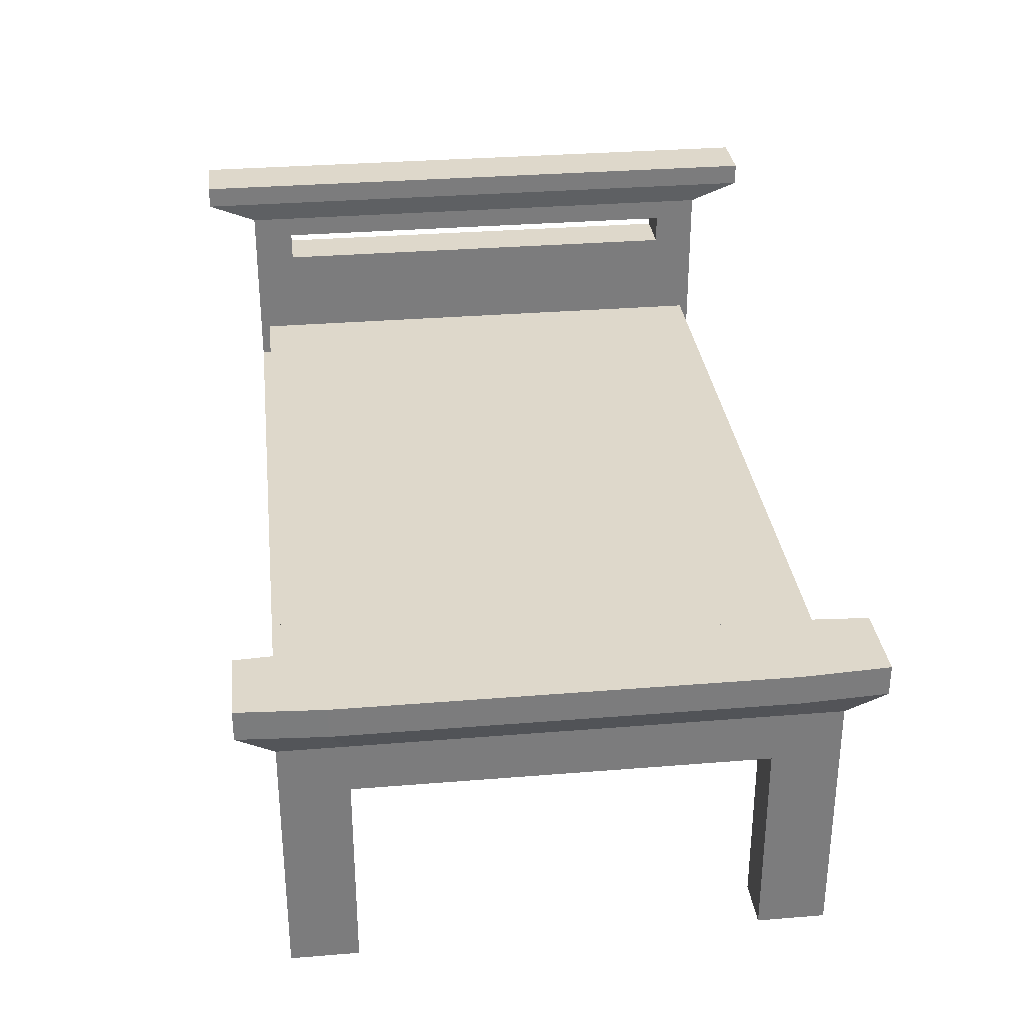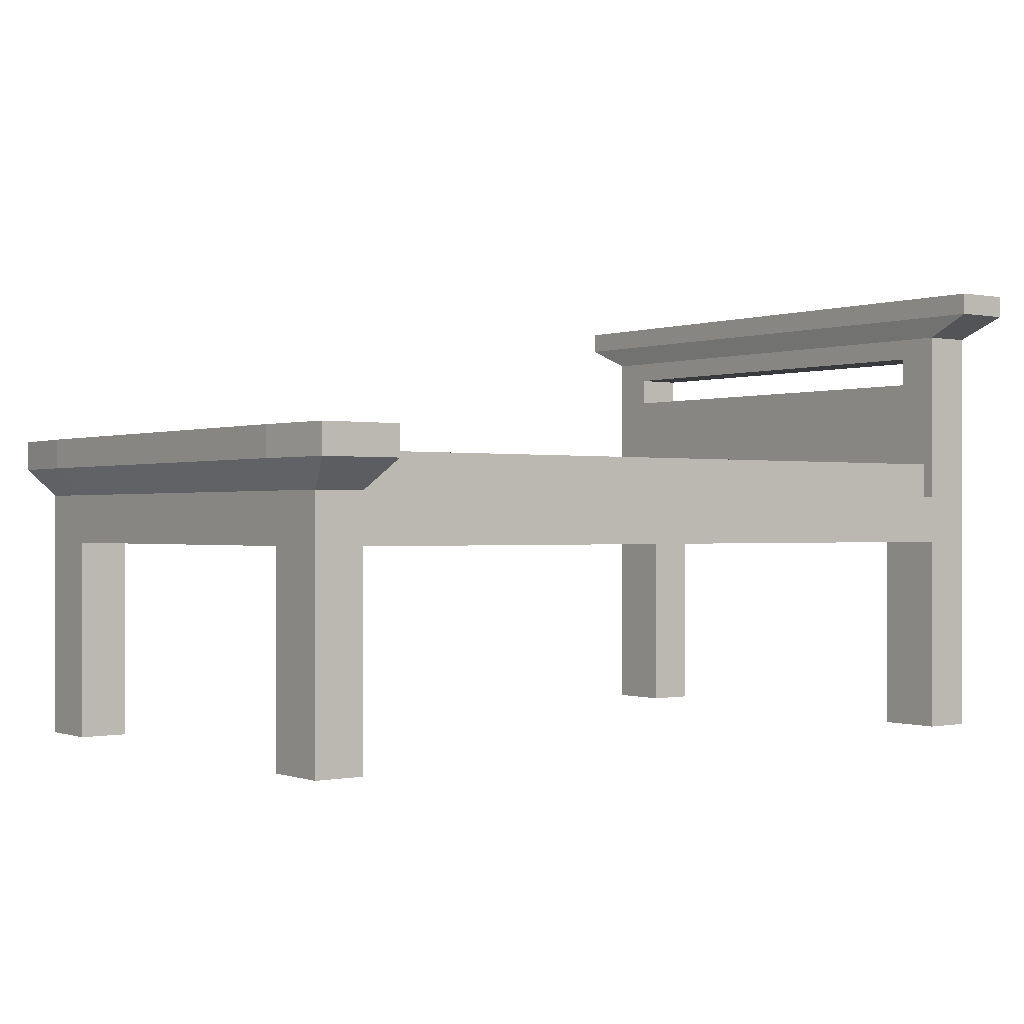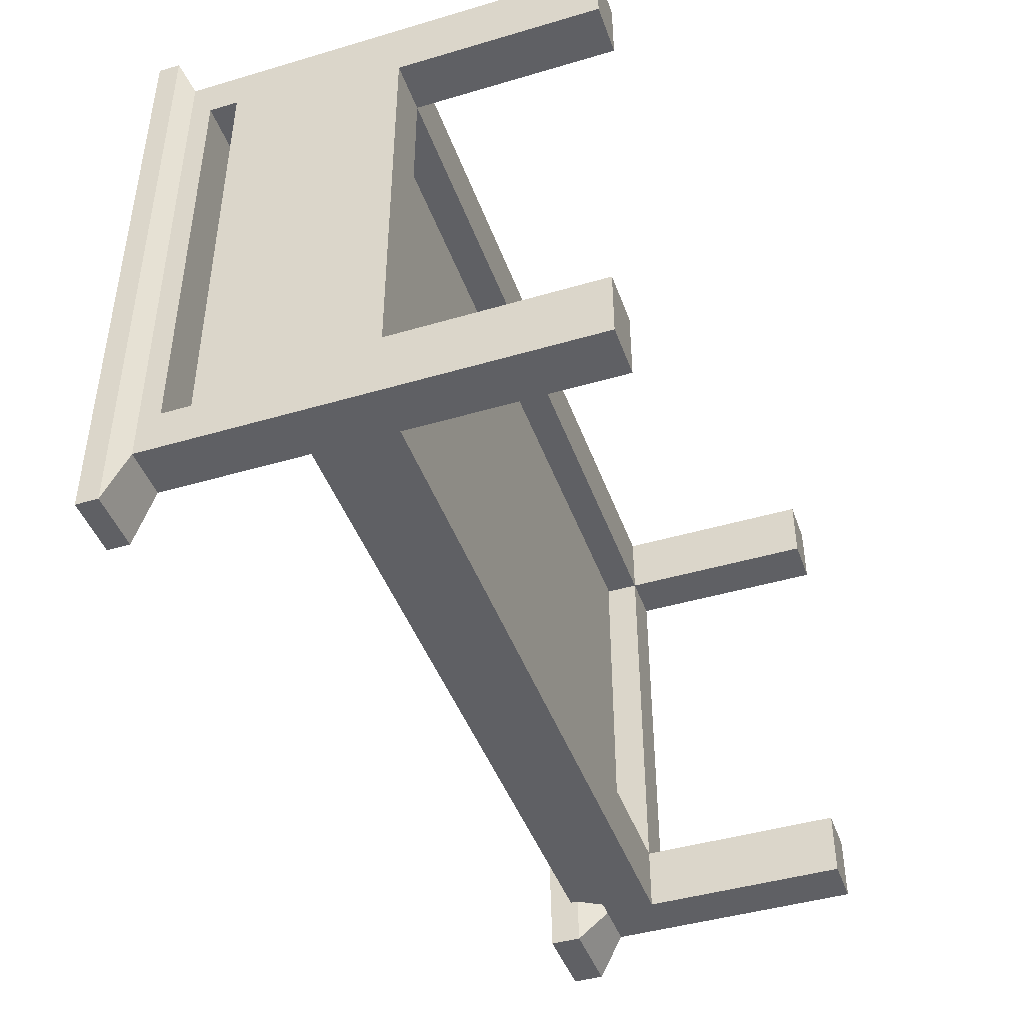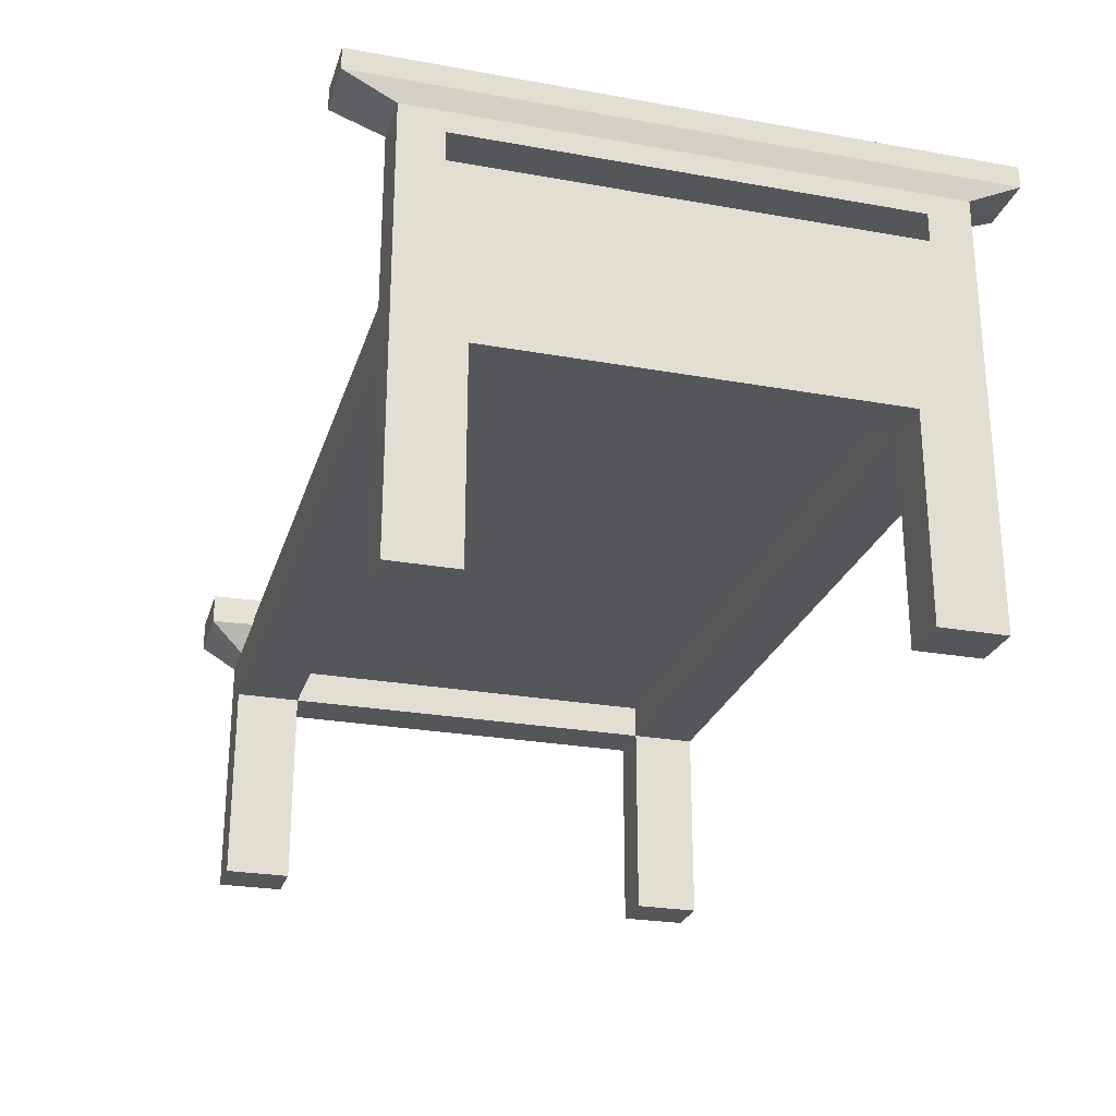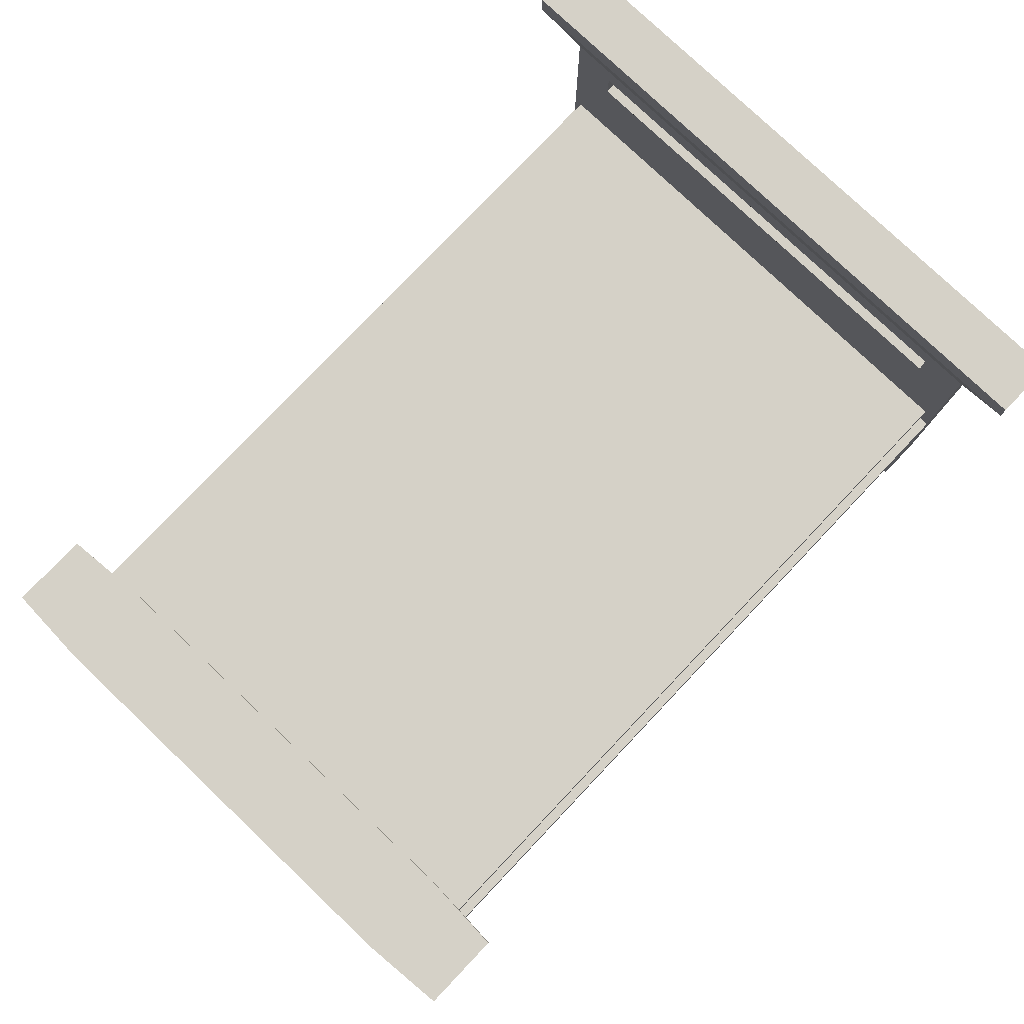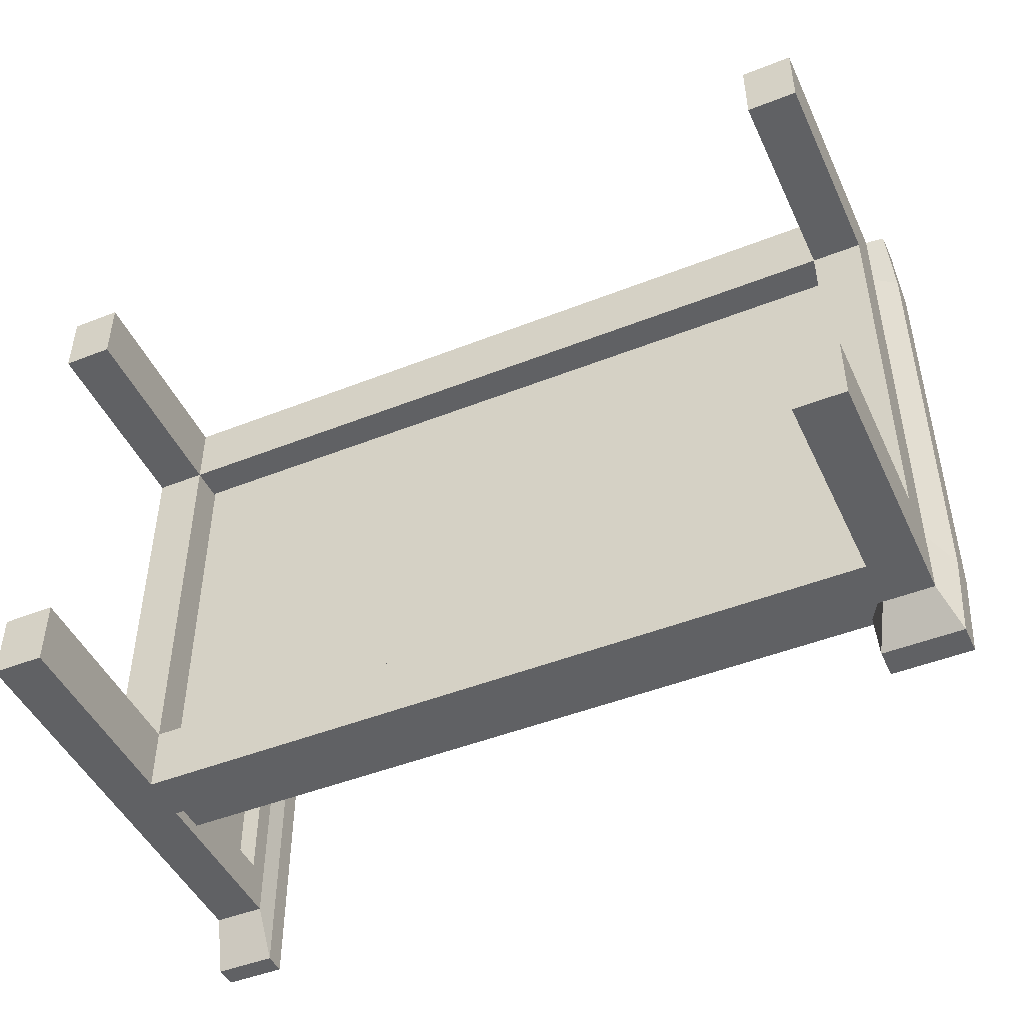
<metadata>
{"format":"obj","ext":"obj","renderer":"f3d","projection":"perspective","resolution":1024,"background":"white","views":[{"elev":31.6,"azim":83.4,"up":"+Y"},{"elev":-0.3,"azim":142.8,"up":"+Y"},{"elev":-44.0,"azim":-70.9,"up":"+Z"},{"elev":-25.8,"azim":-105.9,"up":"+Y"},{"elev":79.1,"azim":133.5,"up":"+Y"},{"elev":-46.9,"azim":24.2,"up":"+Z"}]}
</metadata>
<code>
v  -6.438 0.2118 -3.28
v  -6.438 0.2118 2.895
v  -6.438 2.167 2.895
v  -6.438 2.167 -3.28
v  -5.661 0.2118 3.924
v  -5.661 -0.5601 3.924
v  5.984 -0.5601 3.924
v  5.984 0.2162 3.924
v  -6.438 0.2118 3.924
v  -6.438 -0.5601 3.924
v  -6.438 -0.5601 2.895
v  6.76 -0.5601 2.895
v  6.76 -0.5601 3.924
v  6.76 -3.739 3.924
v  6.76 -3.739 2.895
v  -5.661 2.953 3.924
v  -6.438 2.953 3.924
v  6.76 0.2162 3.924
v  -5.661 -0.5601 2.895
v  5.984 -0.5601 2.895
v  -5.661 0.2118 2.895
v  5.984 0.2162 2.895
v  6.76 0.2162 2.895
v  -5.661 -0.5601 -3.28
v  -6.438 -0.5601 -3.28
v  -6.438 -3.739 -3.28
v  -5.661 -3.739 -3.28
v  7.078 0.657 3.159
v  6.995 0.657 4.477
v  5.984 -0.5601 -3.28
v  6.76 -0.5601 -3.28
v  -5.661 0.2118 -3.28
v  -5.661 0.2118 -4.309
v  -5.661 2.953 -4.309
v  -5.661 2.953 -3.28
v  -5.661 2.618 -3.28
v  -5.661 2.618 -3.645
v  -5.661 2.167 -3.645
v  -5.661 2.167 -3.28
v  5.984 0.2162 -3.28
v  5.984 0.2162 -4.309
v  5.984 -0.5601 -4.309
v  6.76 0.2162 -3.28
v  5.665 0.657 -3.543
v  5.749 0.657 -4.862
v  -6.438 -0.5601 -4.309
v  -6.438 0.2118 -4.309
v  -5.661 -0.5601 -4.309
v  6.76 0.2162 -4.309
v  6.76 -0.5601 -4.309
v  6.76 -3.739 -4.309
v  5.984 -3.739 -4.309
v  5.665 0.657 3.159
v  5.984 -3.739 2.895
v  5.984 -3.739 3.924
v  -5.661 -3.739 2.895
v  -5.661 -3.739 3.924
v  -6.438 -3.739 3.924
v  -6.438 -3.739 2.895
v  -6.438 -3.739 -4.309
v  -5.661 -3.739 -4.309
v  6.76 -3.739 -3.28
v  5.984 -3.739 -3.28
v  7.078 0.657 -3.543
v  6.995 0.657 -4.862
v  6.995 1.127 -4.862
v  7.078 1.127 -3.543
v  5.749 0.657 4.477
v  5.749 1.127 4.477
v  5.665 1.127 3.159
v  6.995 1.127 4.477
v  7.078 1.127 3.159
v  5.665 1.127 -3.543
v  5.749 1.127 -4.862
v  -6.438 2.953 -4.309
v  -6.512 3.295 -5.095
v  -5.587 3.295 -5.095
v  -6.438 2.953 -3.28
v  -6.512 3.295 -3.869
v  -5.587 3.295 4.71
v  -6.512 3.295 4.71
v  -6.438 2.167 -3.645
v  -6.438 2.618 -3.645
v  -6.438 2.618 -3.28
v  -6.438 2.953 2.895
v  -6.438 2.618 2.895
v  -6.438 2.618 3.26
v  -6.438 2.167 3.26
v  -5.661 2.167 2.895
v  -5.661 2.167 3.26
v  -5.661 2.618 3.26
v  -5.661 2.618 2.895
v  -5.661 2.953 2.895
v  -5.587 3.638 4.71
v  -6.512 3.638 4.71
v  -6.512 3.295 3.485
v  -6.512 3.638 3.485
v  -6.512 3.638 -3.869
v  -5.587 3.295 -3.869
v  -5.587 3.638 -5.095
v  -5.587 3.638 -3.869
v  -5.587 3.295 3.485
v  -5.587 3.638 3.485
v  -6.512 3.638 -5.095
o bed_frame
g bed_frame
f 1 2 3
f 3 4 1
f 5 6 7
f 7 8 5
f 6 5 9
f 9 10 6
f 10 9 2
f 2 11 10
f 12 13 14
f 14 15 12
f 9 5 16
f 16 17 9
f 8 7 13
f 13 18 8
f 6 19 20
f 20 7 6
f 21 5 8
f 8 22 21
f 19 21 22
f 22 20 19
f 12 23 18
f 18 13 12
f 24 25 26
f 26 27 24
f 18 23 28
f 28 29 18
f 12 20 30
f 30 31 12
f 32 33 34
f 34 35 36
f 34 36 37
f 34 37 38
f 32 34 38
f 32 38 39
f 30 40 41
f 41 42 30
f 19 11 25
f 25 24 19
f 23 12 31
f 31 43 23
f 41 40 44
f 44 45 41
f 21 19 24
f 24 32 21
f 20 22 40
f 40 30 20
f 11 2 1
f 1 25 11
f 46 47 33
f 33 48 46
f 42 41 49
f 49 50 42
f 42 50 51
f 51 52 42
f 40 22 53
f 53 44 40
f 43 31 50
f 50 49 43
f 33 32 40
f 40 41 33
f 25 1 47
f 47 46 25
f 7 20 54
f 54 55 7
f 24 48 42
f 42 30 24
f 32 24 30
f 30 40 32
f 48 33 41
f 41 42 48
f 56 57 58
f 58 59 56
f 55 54 15
f 15 14 55
f 27 26 60
f 60 61 27
f 62 63 52
f 52 51 62
f 6 10 58
f 58 57 6
f 46 48 61
f 61 60 46
f 50 31 62
f 62 51 50
f 11 19 56
f 56 59 11
f 30 42 52
f 52 63 30
f 13 7 55
f 55 14 13
f 10 11 59
f 59 58 10
f 20 12 15
f 15 54 20
f 19 6 57
f 57 56 19
f 25 46 60
f 60 26 25
f 31 30 63
f 63 62 31
f 48 24 27
f 27 61 48
f 64 65 66
f 66 67 64
f 53 68 69
f 69 70 53
f 68 29 71
f 71 69 68
f 23 43 64
f 64 28 23
f 49 41 45
f 45 65 49
f 43 49 65
f 65 64 43
f 22 8 68
f 68 53 22
f 8 18 29
f 29 68 8
f 70 69 71
f 71 72 70
f 70 72 67
f 67 73 70
f 73 67 66
f 66 74 73
f 65 45 74
f 74 66 65
f 28 64 67
f 67 72 28
f 29 28 72
f 72 71 29
f 45 44 73
f 73 74 45
f 44 53 70
f 70 73 44
f 34 75 76
f 76 77 34
f 75 78 79
f 79 76 75
f 17 16 80
f 80 81 17
f 33 47 75
f 75 34 33
f 1 4 82
f 83 84 78
f 83 78 75
f 82 83 75
f 1 82 75
f 47 1 75
f 2 9 17
f 17 85 86
f 17 86 87
f 17 87 88
f 2 17 88
f 2 88 3
f 21 89 90
f 91 92 93
f 91 93 16
f 90 91 16
f 21 90 16
f 5 21 16
f 21 32 39
f 39 89 21
f 81 80 94
f 94 95 81
f 79 96 97
f 97 98 79
f 99 77 100
f 100 101 99
f 93 35 99
f 99 102 93
f 85 17 81
f 81 96 85
f 16 93 102
f 102 80 16
f 35 34 77
f 77 99 35
f 78 85 96
f 96 79 78
f 97 103 101
f 101 98 97
f 94 103 97
f 97 95 94
f 98 101 100
f 100 104 98
f 76 79 98
f 98 104 76
f 77 76 104
f 104 100 77
f 102 99 101
f 101 103 102
f 96 81 95
f 95 97 96
f 80 102 103
f 103 94 80
f 90 88 87
f 87 91 90
f 91 87 86
f 91 86 84
f 91 84 83
f 91 83 37
f 91 37 36
f 91 36 92
f 84 86 85
f 85 78 84
f 92 36 35
f 35 93 92
f 82 38 37
f 37 83 82
f 38 82 4
f 38 4 3
f 38 3 88
f 38 88 90
f 38 90 89
f 38 89 39
v  -5.631 -0.0416 -4.16
v  -5.631 0.7728 -4.16
v  5.953 0.7728 -4.16
v  5.953 -0.0416 -4.16
v  5.953 0.7728 3.775
v  5.953 -0.0416 3.775
v  -5.631 0.7728 3.775
v  -5.631 -0.0416 3.775
o mattress
g mattress
f 105 106 107
f 107 108 105
f 108 107 109
f 109 110 108
f 110 109 111
f 111 112 110
f 112 111 106
f 106 105 112
f 108 110 112
f 112 105 108
f 109 107 106
f 106 111 109

</code>
